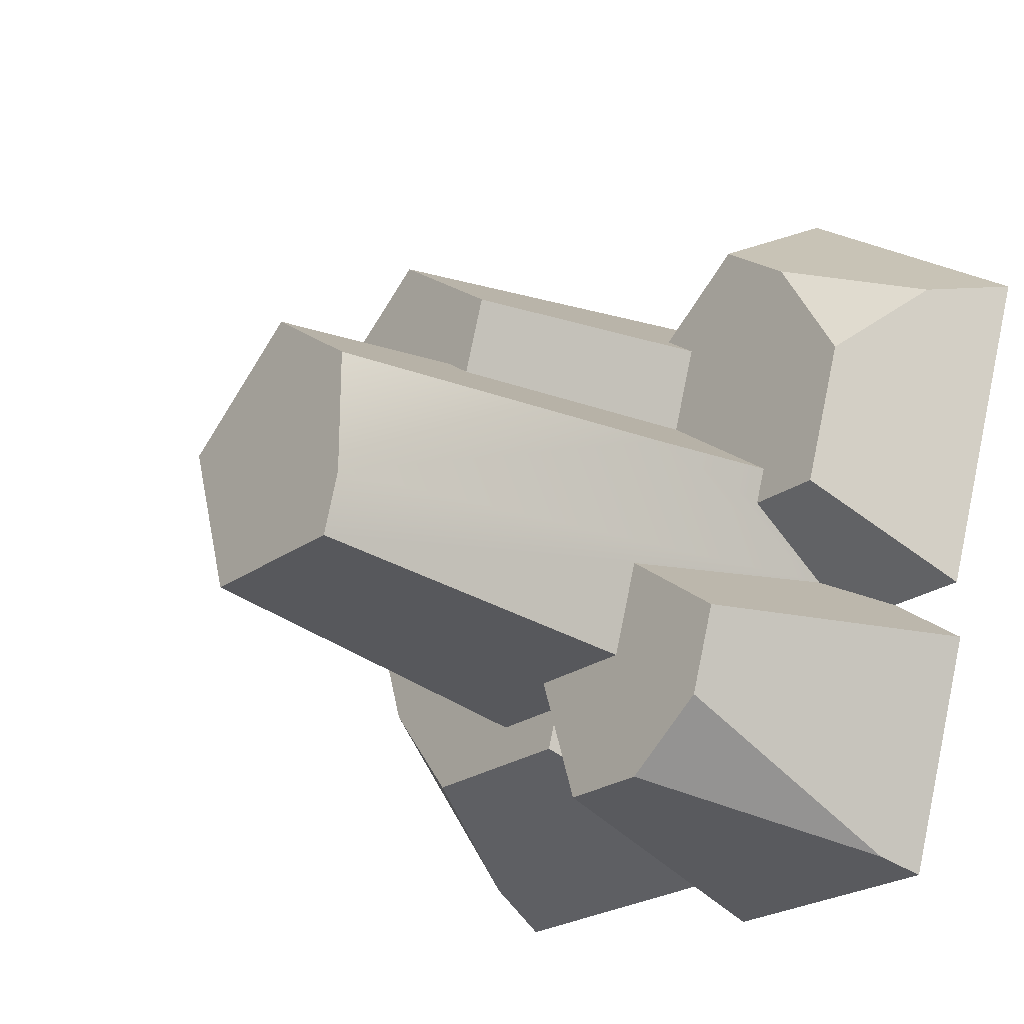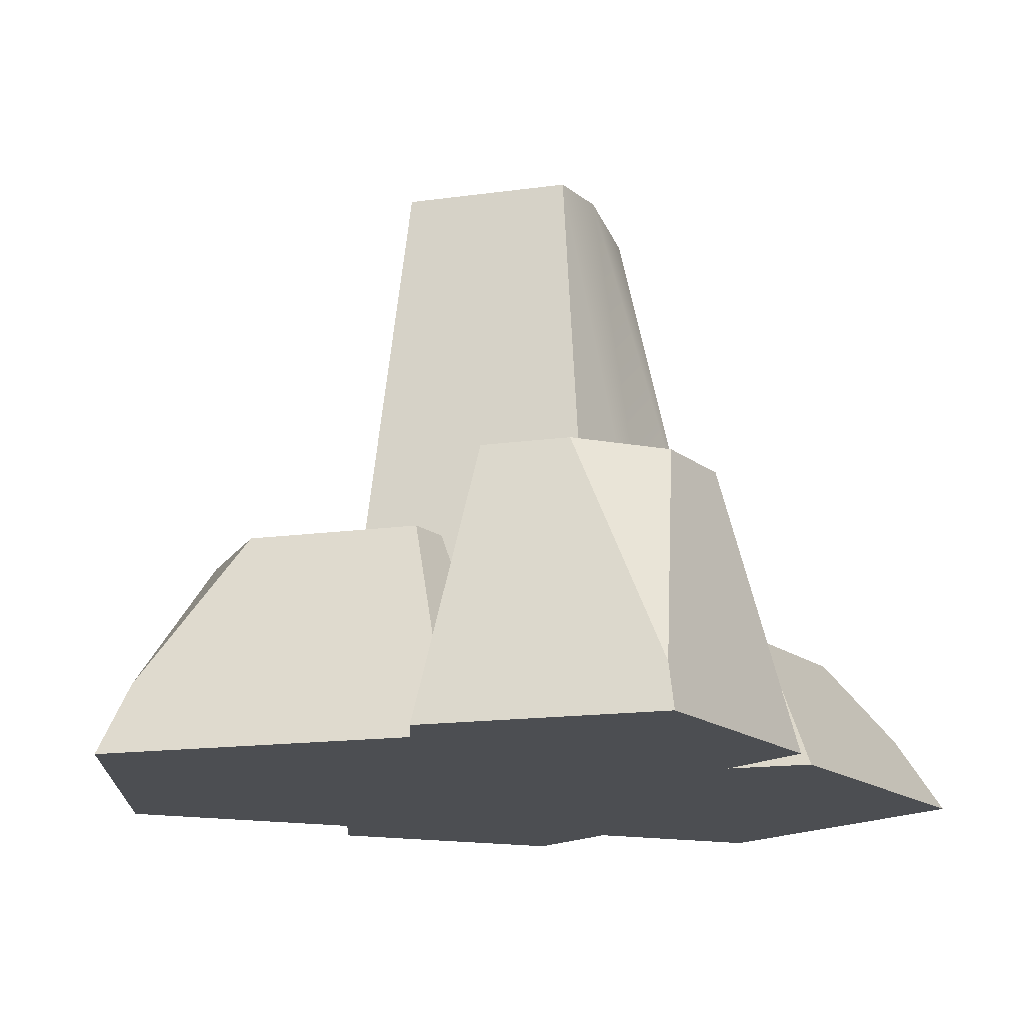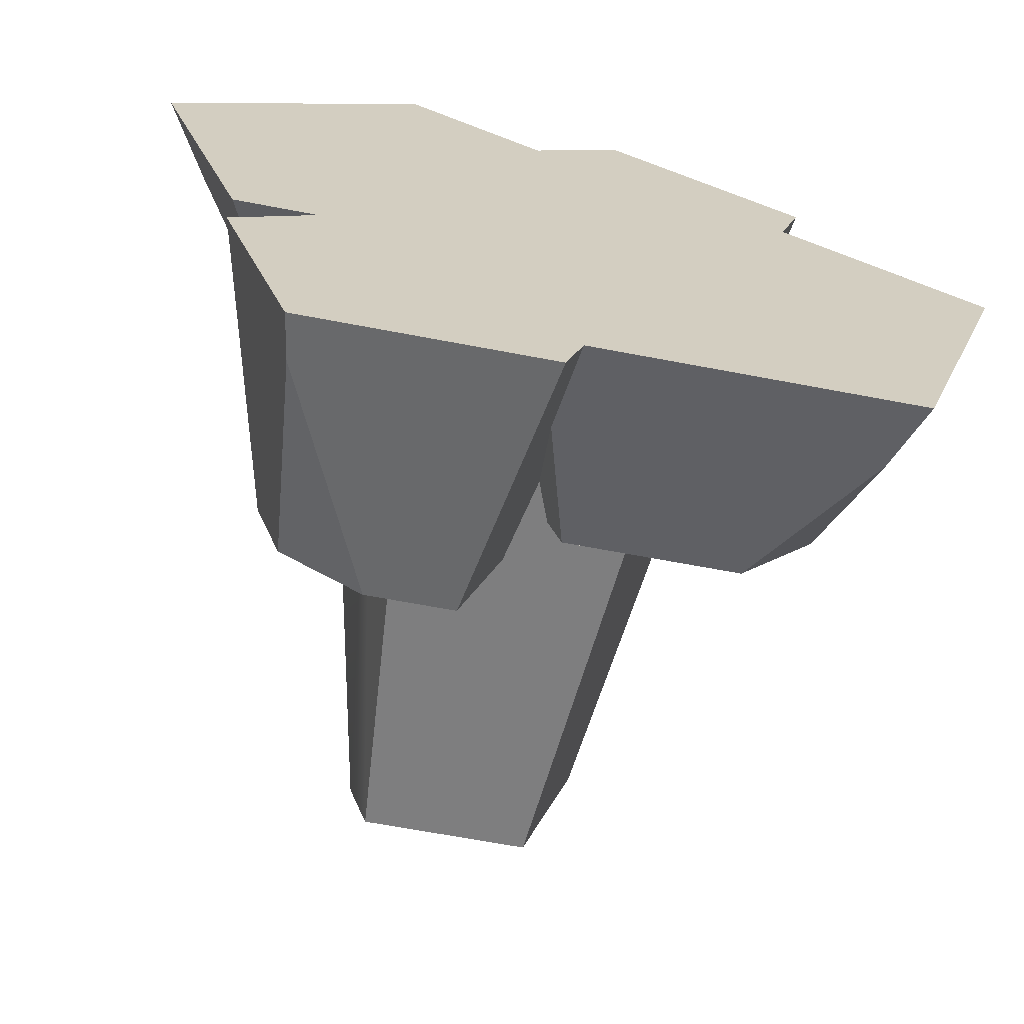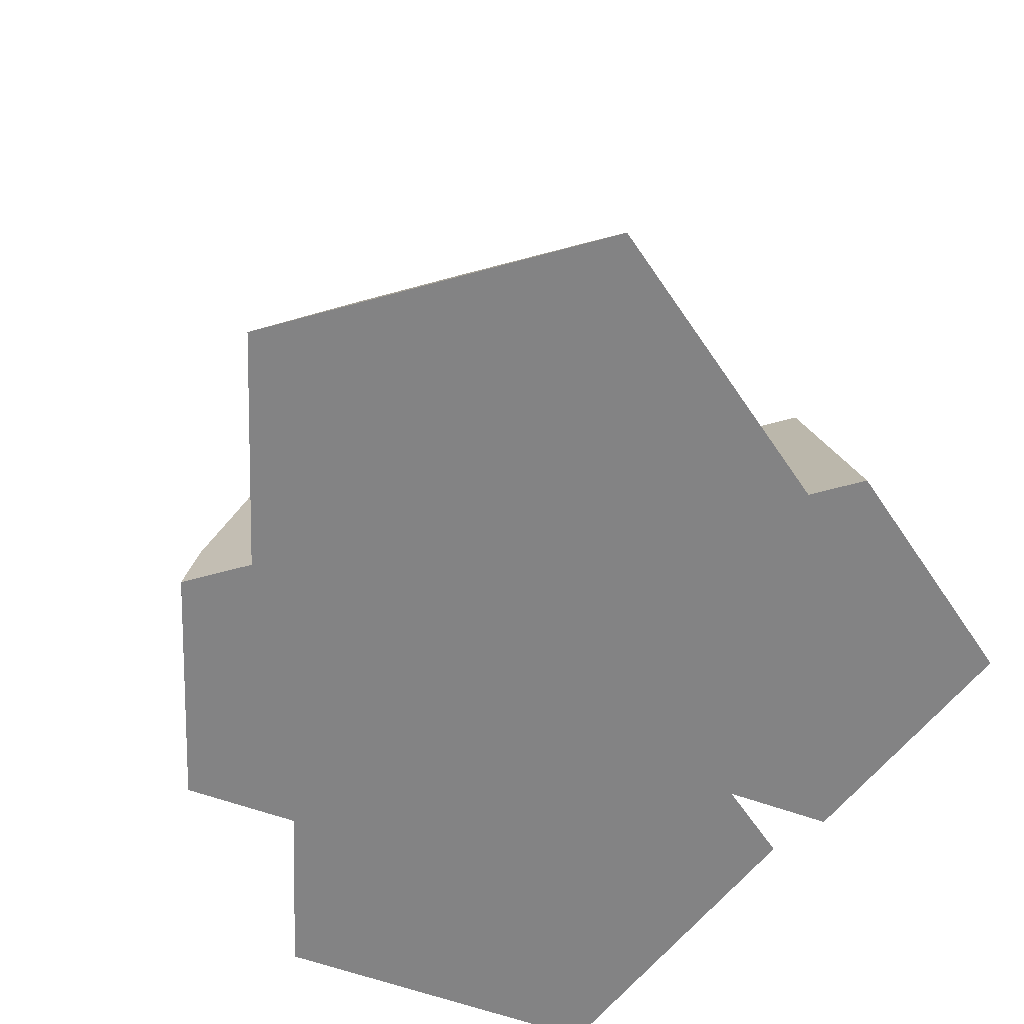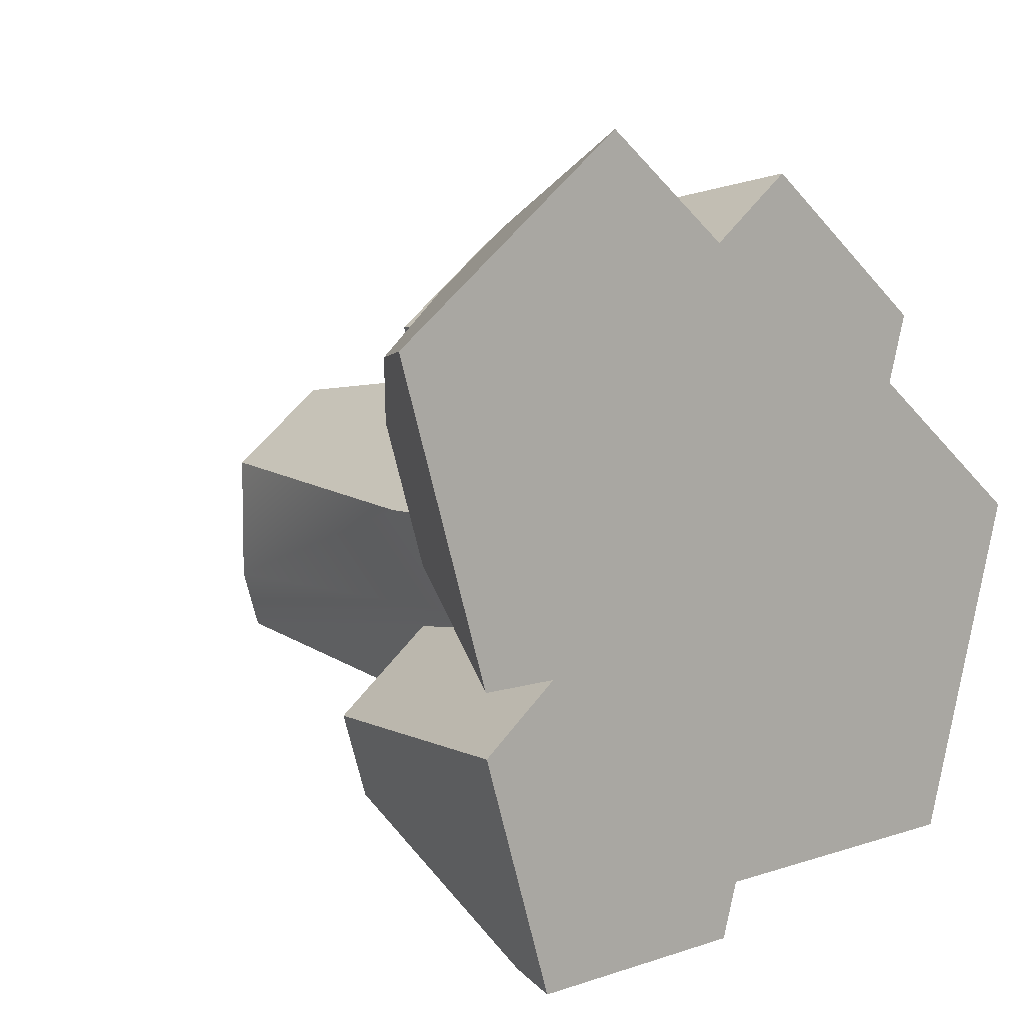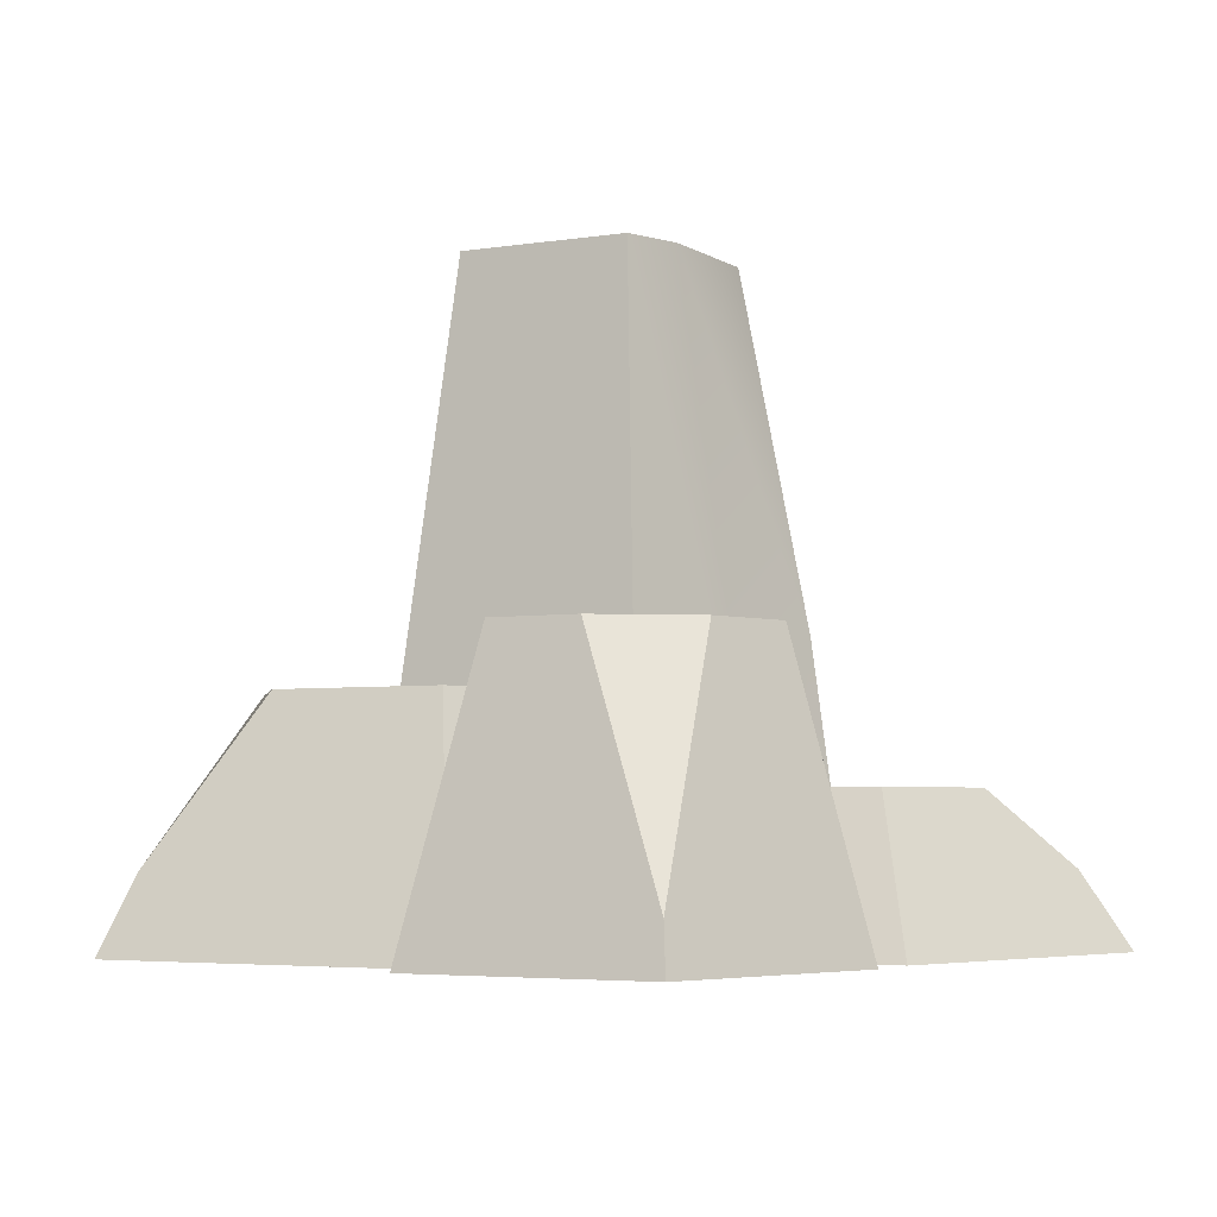
<metadata>
{"format":"obj","ext":"obj","renderer":"f3d","projection":"perspective","resolution":1024,"background":"white","views":[{"elev":-24.1,"azim":-130.7,"up":"+Z"},{"elev":-16.6,"azim":-164.5,"up":"+Y"},{"elev":-66.4,"azim":-10.8,"up":"+Z"},{"elev":-61.1,"azim":123.8,"up":"+Y"},{"elev":7.5,"azim":-43.8,"up":"+Z"},{"elev":-4.2,"azim":-152.0,"up":"+Y"}]}
</metadata>
<code>
o rockLarge
v -4.056 2.204 -0.1331
v -3.117 2.204 0.3895
v -2.947 2.204 -0.1331
v -3.689 2.204 3.636
v -4.71 2.204 1.879
v -2.567 2.204 4.451
v -1.649 2.204 3.025
v -1.236 2.204 1.756
v -1.126 2.204 3.405
v -0.9588 6.095 2.87
v -0.5948 6.095 1.75
v -0.1893 9.302 1.655
v -0.1893 6.095 2.044
v -1.722 9.302 0.5411
v -2.862 4.206 0.3321
v 1.833 9.302 0.1861
v 2.38 3.473 0.4957
v 2.577 3.473 0.3531
v 2.157 4.829 0.4935
v 1.652 6.095 0.707
v -3.697 0 -1.479
v -3.835 4.206 -2.607
v -4.916 0 -2.365
v -2.83 0.737 -1.029
v -2.275 4.206 -1.474
v -1.439 9.302 -2.191
v -1.841 4.206 -2.809
v -1.722 9.302 -1.318
v -0.2212 4.206 -2.809
v 0.2929 3.473 -2.898
v 0.0509 2.836 -2.976
v 1.52 3.473 -2.898
v 1.06 9.302 -2.191
v -0.8582 4.206 -4.77
v 0.06651 0 -5.007
v -0.1904 0 -5.798
v -0.07541 1.442 -4.387
v 0.881 6.095 4.207
v -0.4552 -0 4.263
v 0.881 -0 5.234
v -4.931 0 -1.479
v -2.171 4.206 -4.77
v -3.429 4.206 -3.856
v -3.689 0.6978 -5.627
v -3.8 0 -5.798
v 2.018 6.095 0.707
v 3.606 1.102 3.069
v 3.801 -0 3.112
v 2.228 6.095 3.228
v -2.567 -0 5.798
v 2.533 6.095 2.291
v 2.62 3.473 1.232
v 3.474 -0 2.105
v -6.393 -0 3.018
v -5.685 1.102 2.859
v 4.77 0 -5.007
v 6.393 0 -0.01486
v 4.821 3.473 -0.3676
v 0.4925 3.473 -3.513
v 4.295 3.473 -1.988
v 3.102 3.473 -3.513
v 4.462 1.102 -4.533
f 1 2 3
f 2 1 4
f 4 1 5
f 6 2 4
f 7 2 6
f 2 7 8
f 6 9 7
f 8 10 11
f 10 8 7
f 12 11 13
f 14 11 12
f 15 11 14
f 15 8 11
f 8 15 2
f 16 17 18
f 17 16 19
f 19 16 20
f 20 16 13
f 13 16 12
f 21 22 23
f 22 21 24
f 22 24 25
f 25 26 27
f 26 25 28
f 28 25 24
f 28 24 15
f 15 24 3
f 15 3 2
f 29 30 31
f 30 29 32
f 32 29 33
f 33 29 27
f 33 27 26
f 34 35 36
f 35 34 37
f 37 34 29
f 37 29 31
f 33 18 32
f 18 33 16
f 38 39 40
f 39 38 9
f 10 9 38
f 9 10 7
f 41 24 21
f 24 41 1
f 24 1 3
f 34 27 29
f 27 34 42
f 27 42 25
f 25 42 43
f 25 43 22
f 44 36 45
f 36 44 34
f 34 44 42
f 23 44 45
f 44 23 43
f 43 23 22
f 46 19 20
f 47 40 48
f 40 47 38
f 38 47 49
f 9 50 39
f 50 9 6
f 46 49 51
f 49 46 38
f 38 46 20
f 38 20 13
f 38 13 10
f 10 13 11
f 46 17 19
f 17 46 52
f 52 46 51
f 52 51 53
f 53 51 48
f 48 51 47
f 6 54 50
f 54 6 55
f 55 6 4
f 54 1 41
f 1 54 5
f 5 54 55
f 33 12 16
f 12 33 26
f 12 26 14
f 14 26 28
f 40 53 48
f 35 53 40
f 56 53 35
f 53 56 57
f 35 40 39
f 35 39 36
f 36 39 45
f 45 39 50
f 45 50 21
f 54 21 50
f 21 54 41
f 45 21 23
f 58 53 57
f 53 58 52
f 31 59 37
f 59 31 30
f 60 52 58
f 52 60 61
f 52 61 18
f 18 61 32
f 32 61 59
f 32 59 30
f 17 52 18
f 42 44 43
f 14 28 15
f 55 4 5
f 37 56 35
f 56 37 62
f 62 37 61
f 61 37 59
f 62 57 56
f 57 62 60
f 57 60 58
f 60 62 61
f 49 47 51

</code>
